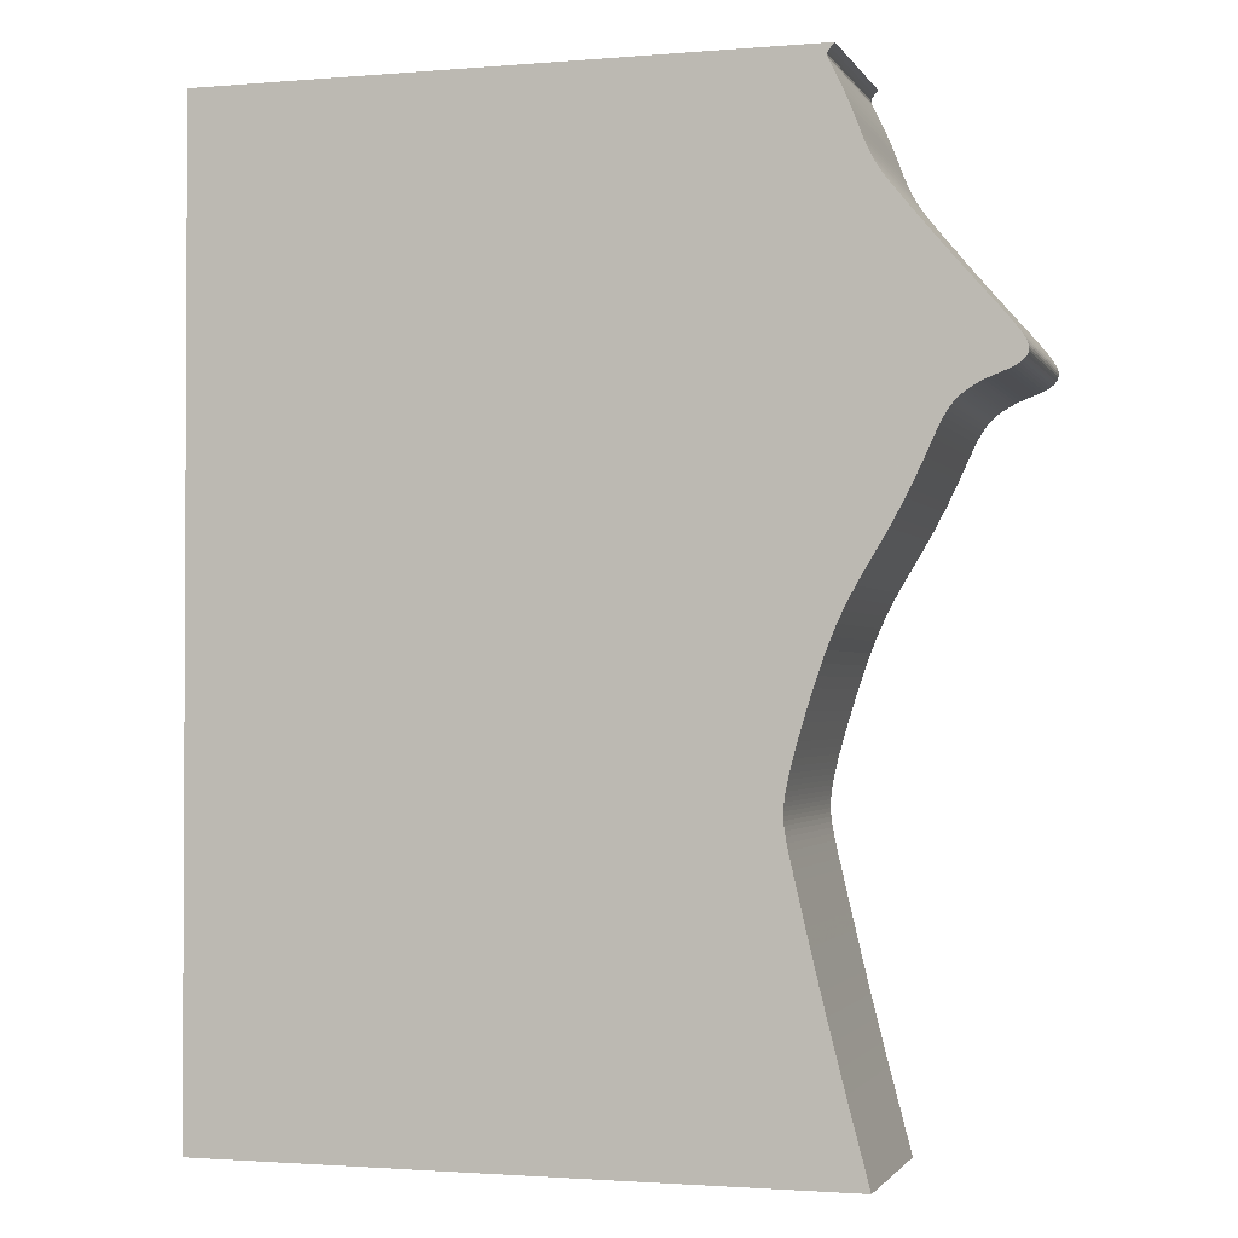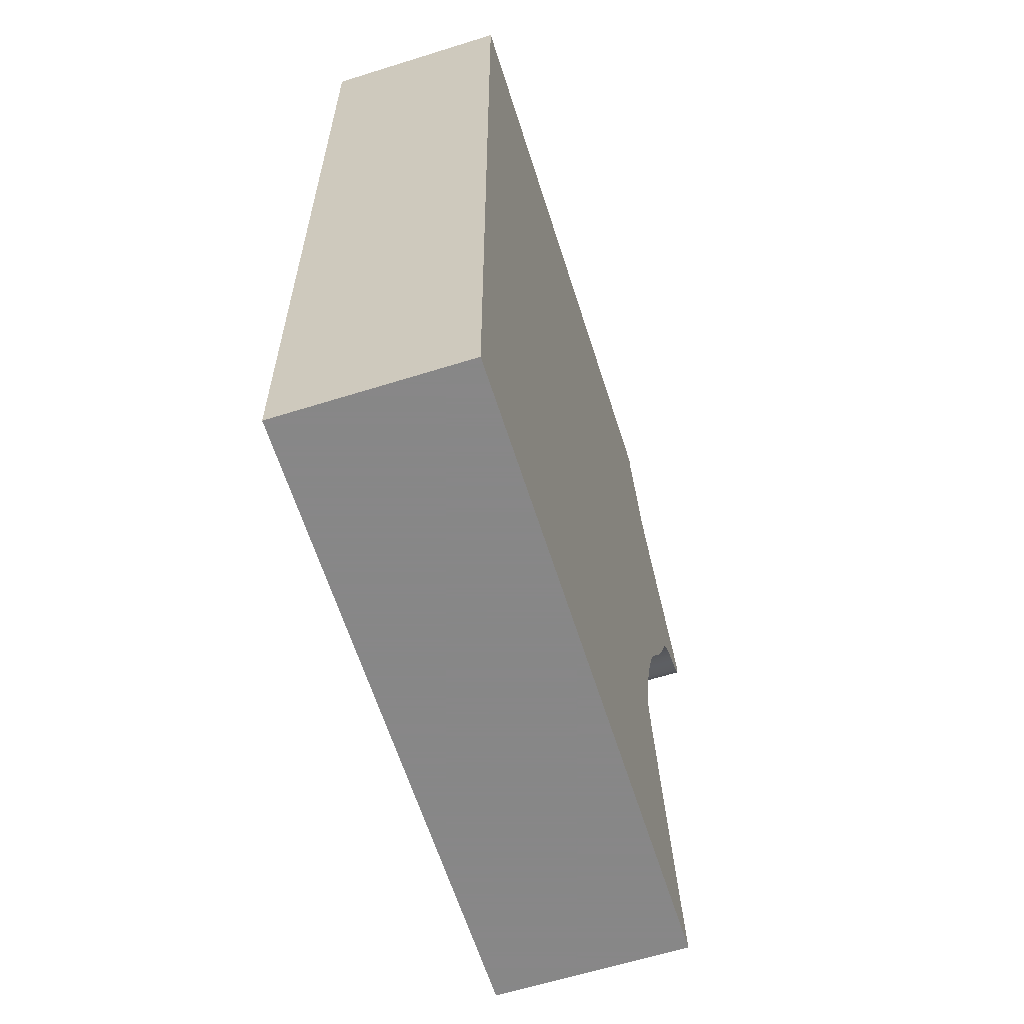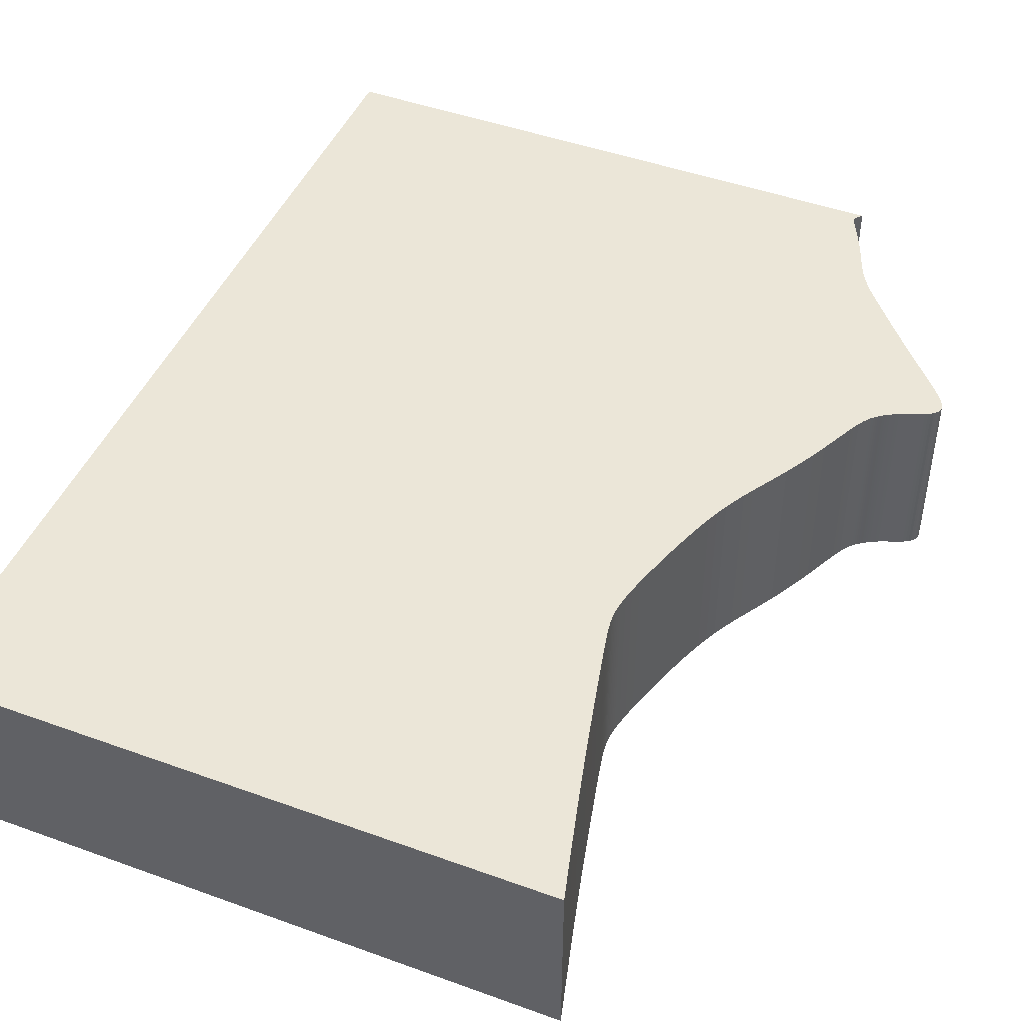
<metadata>
{"format":"obj","ext":"obj","renderer":"f3d","projection":"perspective","resolution":1024,"background":"white","views":[{"elev":-1.7,"azim":16.7,"up":"+Y"},{"elev":-62.6,"azim":-72.4,"up":"+Y"},{"elev":46.2,"azim":22.5,"up":"+Z"}]}
</metadata>
<code>
v 0.0117 0.003338 0
v 0.01136 0.002858 0
v 0.01123 0.002484 0
v 0.01126 0.002157 0
v 0.01139 0.00182 0
v 0.01159 0.001423 0
v 0.01183 0.0009519 0
v 0.0121 0.0004074 0
v 0.0124 -0.0002095 0
v 0.01273 -0.0008973 0
v 0.01309 -0.001651 0
v 0.01346 -0.00245 0
v 0.01383 -0.003274 0
v 0.01418 -0.004102 0
v 0.01453 -0.004958 0
v 0.01486 -0.005797 0
v 0.01517 -0.006599 0
v 0.01546 -0.007362 0
v 0.01573 -0.008087 0
v 0.01599 -0.008776 0
v 0.01626 -0.009429 0
v 0.01653 -0.01005 0
v 0.0168 -0.01064 0
v 0.01708 -0.01121 0
v 0.01736 -0.01175 0
v 0.01765 -0.01226 0
v 0.01795 -0.01276 0
v 0.01826 -0.01325 0
v 0.01859 -0.01375 0
v 0.01895 -0.01426 0
v 0.01935 -0.0148 0
v 0.01982 -0.0154 0
v 0.02037 -0.0161 0
v 0.02103 -0.01692 0
v 0.02182 -0.01788 0
v 0.02276 -0.01903 0
v 0.02385 -0.02035 0
v 0.02507 -0.02181 0
v 0.02639 -0.02339 0
v 0.02779 -0.02503 0
v 0.02921 -0.02669 0
v 0.03062 -0.02832 0
v 0.03199 -0.02988 0
v 0.03326 -0.03133 0
v 0.03442 -0.03265 0
v 0.03542 -0.03381 0
v 0.03624 -0.0348 0
v 0.03689 -0.03564 0
v 0.03739 -0.03634 0
v 0.03775 -0.03693 0
v 0.03799 -0.03743 0
v 0.03812 -0.03787 0
v 0.03816 -0.03826 0
v 0.03811 -0.03862 0
v 0.038 -0.03895 0
v 0.03783 -0.03927 0
v 0.03759 -0.03957 0
v 0.03729 -0.03985 0
v 0.03693 -0.04011 0
v 0.03652 -0.04036 0
v 0.03605 -0.0406 0
v 0.03552 -0.04083 0
v 0.03497 -0.04106 0
v 0.0344 -0.04128 0
v 0.03382 -0.0415 0
v 0.03325 -0.04172 0
v 0.03271 -0.04194 0
v 0.0322 -0.04217 0
v 0.03173 -0.04239 0
v 0.0313 -0.04262 0
v 0.0309 -0.04285 0
v 0.03052 -0.04307 0
v 0.03017 -0.0433 0
v 0.02983 -0.04352 0
v 0.02951 -0.04376 0
v 0.0292 -0.04399 0
v 0.02891 -0.04423 0
v 0.02863 -0.04449 0
v 0.02836 -0.04476 0
v 0.0281 -0.04506 0
v 0.02784 -0.04537 0
v 0.02759 -0.0457 0
v 0.02735 -0.04606 0
v 0.0271 -0.04645 0
v 0.02685 -0.04687 0
v 0.0266 -0.04733 0
v 0.02633 -0.04784 0
v 0.02605 -0.0484 0
v 0.02575 -0.04902 0
v 0.02544 -0.0497 0
v 0.02509 -0.05044 0
v 0.02472 -0.05125 0
v 0.02431 -0.05213 0
v 0.02387 -0.05308 0
v 0.02338 -0.0541 0
v 0.02285 -0.05519 0
v 0.02227 -0.05634 0
v 0.02165 -0.05756 0
v 0.02098 -0.05883 0
v 0.02025 -0.06016 0
v 0.01947 -0.06154 0
v 0.01864 -0.06296 0
v 0.01775 -0.06443 0
v 0.01684 -0.06594 0
v 0.01591 -0.06749 0
v 0.01498 -0.06909 0
v 0.01407 -0.07073 0
v 0.0132 -0.07243 0
v 0.01239 -0.07417 0
v 0.01163 -0.07595 0
v 0.01093 -0.07773 0
v 0.01028 -0.07949 0
v 0.009686 -0.0812 0
v 0.009134 -0.08285 0
v 0.008625 -0.08442 0
v 0.008156 -0.08592 0
v 0.007725 -0.08735 0
v 0.007327 -0.08869 0
v 0.006952 -0.08995 0
v 0.006617 -0.09113 0
v 0.006317 -0.09223 0
v 0.006051 -0.09326 0
v 0.005818 -0.09422 0
v 0.005616 -0.0951 0
v 0.005444 -0.09593 0
v 0.0053 -0.0967 0
v 0.005185 -0.09742 0
v 0.005097 -0.09811 0
v 0.005037 -0.09875 0
v 0.005004 -0.09938 0
v 0.005 -0.1 0
v 0.005024 -0.1006 0
v 0.00508 -0.1013 0
v 0.005169 -0.102 0
v 0.005295 -0.1028 0
v 0.00546 -0.1037 0
v 0.005669 -0.1047 0
v 0.005923 -0.1058 0
v 0.006226 -0.1072 0
v 0.006583 -0.1087 0
v 0.006997 -0.1105 0
v 0.007473 -0.1126 0
v 0.008015 -0.1149 0
v 0.008624 -0.1174 0
v 0.009302 -0.1203 0
v 0.01004 -0.1234 0
v 0.01084 -0.1266 0
v 0.01169 -0.13 0
v 0.01257 -0.1334 0
v 0.01347 -0.1369 0
v 0.01437 -0.1403 0
v 0.01524 -0.1436 0
v 0.01608 -0.1468 0
v 0.01685 -0.1497 0
v -0.08315 -0.1497 0
v -0.08315 0.003988 0
v 0.01229 0.003988 0
v 0.0117 0.003338 0.03
v 0.01136 0.002858 0.03
v 0.01123 0.002484 0.03
v 0.01126 0.002157 0.03
v 0.01139 0.00182 0.03
v 0.01159 0.001423 0.03
v 0.01183 0.0009519 0.03
v 0.0121 0.0004074 0.03
v 0.0124 -0.0002095 0.03
v 0.01273 -0.0008973 0.03
v 0.01309 -0.001651 0.03
v 0.01346 -0.00245 0.03
v 0.01383 -0.003274 0.03
v 0.01418 -0.004102 0.03
v 0.01453 -0.004958 0.03
v 0.01486 -0.005797 0.03
v 0.01517 -0.006599 0.03
v 0.01546 -0.007362 0.03
v 0.01573 -0.008087 0.03
v 0.01599 -0.008776 0.03
v 0.01626 -0.009429 0.03
v 0.01653 -0.01005 0.03
v 0.0168 -0.01064 0.03
v 0.01708 -0.01121 0.03
v 0.01736 -0.01175 0.03
v 0.01765 -0.01226 0.03
v 0.01795 -0.01276 0.03
v 0.01826 -0.01325 0.03
v 0.01859 -0.01375 0.03
v 0.01895 -0.01426 0.03
v 0.01935 -0.0148 0.03
v 0.01982 -0.0154 0.03
v 0.02037 -0.0161 0.03
v 0.02103 -0.01692 0.03
v 0.02182 -0.01788 0.03
v 0.02276 -0.01903 0.03
v 0.02385 -0.02035 0.03
v 0.02507 -0.02181 0.03
v 0.02639 -0.02339 0.03
v 0.02779 -0.02503 0.03
v 0.02921 -0.02669 0.03
v 0.03062 -0.02832 0.03
v 0.03199 -0.02988 0.03
v 0.03326 -0.03133 0.03
v 0.03442 -0.03265 0.03
v 0.03542 -0.03381 0.03
v 0.03624 -0.0348 0.03
v 0.03689 -0.03564 0.03
v 0.03739 -0.03634 0.03
v 0.03775 -0.03693 0.03
v 0.03799 -0.03743 0.03
v 0.03812 -0.03787 0.03
v 0.03816 -0.03826 0.03
v 0.03811 -0.03862 0.03
v 0.038 -0.03895 0.03
v 0.03783 -0.03927 0.03
v 0.03759 -0.03957 0.03
v 0.03729 -0.03985 0.03
v 0.03693 -0.04011 0.03
v 0.03652 -0.04036 0.03
v 0.03605 -0.0406 0.03
v 0.03552 -0.04083 0.03
v 0.03497 -0.04106 0.03
v 0.0344 -0.04128 0.03
v 0.03382 -0.0415 0.03
v 0.03325 -0.04172 0.03
v 0.03271 -0.04194 0.03
v 0.0322 -0.04217 0.03
v 0.03173 -0.04239 0.03
v 0.0313 -0.04262 0.03
v 0.0309 -0.04285 0.03
v 0.03052 -0.04307 0.03
v 0.03017 -0.0433 0.03
v 0.02983 -0.04352 0.03
v 0.02951 -0.04376 0.03
v 0.0292 -0.04399 0.03
v 0.02891 -0.04423 0.03
v 0.02863 -0.04449 0.03
v 0.02836 -0.04476 0.03
v 0.0281 -0.04506 0.03
v 0.02784 -0.04537 0.03
v 0.02759 -0.0457 0.03
v 0.02735 -0.04606 0.03
v 0.0271 -0.04645 0.03
v 0.02685 -0.04687 0.03
v 0.0266 -0.04733 0.03
v 0.02633 -0.04784 0.03
v 0.02605 -0.0484 0.03
v 0.02575 -0.04902 0.03
v 0.02544 -0.0497 0.03
v 0.02509 -0.05044 0.03
v 0.02472 -0.05125 0.03
v 0.02431 -0.05213 0.03
v 0.02387 -0.05308 0.03
v 0.02338 -0.0541 0.03
v 0.02285 -0.05519 0.03
v 0.02227 -0.05634 0.03
v 0.02165 -0.05756 0.03
v 0.02098 -0.05883 0.03
v 0.02025 -0.06016 0.03
v 0.01947 -0.06154 0.03
v 0.01864 -0.06296 0.03
v 0.01775 -0.06443 0.03
v 0.01684 -0.06594 0.03
v 0.01591 -0.06749 0.03
v 0.01498 -0.06909 0.03
v 0.01407 -0.07073 0.03
v 0.0132 -0.07243 0.03
v 0.01239 -0.07417 0.03
v 0.01163 -0.07595 0.03
v 0.01093 -0.07773 0.03
v 0.01028 -0.07949 0.03
v 0.009686 -0.0812 0.03
v 0.009134 -0.08285 0.03
v 0.008625 -0.08442 0.03
v 0.008156 -0.08592 0.03
v 0.007725 -0.08735 0.03
v 0.007327 -0.08869 0.03
v 0.006952 -0.08995 0.03
v 0.006617 -0.09113 0.03
v 0.006317 -0.09223 0.03
v 0.006051 -0.09326 0.03
v 0.005818 -0.09422 0.03
v 0.005616 -0.0951 0.03
v 0.005444 -0.09593 0.03
v 0.0053 -0.0967 0.03
v 0.005185 -0.09742 0.03
v 0.005097 -0.09811 0.03
v 0.005037 -0.09875 0.03
v 0.005004 -0.09938 0.03
v 0.005 -0.1 0.03
v 0.005024 -0.1006 0.03
v 0.00508 -0.1013 0.03
v 0.005169 -0.102 0.03
v 0.005295 -0.1028 0.03
v 0.00546 -0.1037 0.03
v 0.005669 -0.1047 0.03
v 0.005923 -0.1058 0.03
v 0.006226 -0.1072 0.03
v 0.006583 -0.1087 0.03
v 0.006997 -0.1105 0.03
v 0.007473 -0.1126 0.03
v 0.008015 -0.1149 0.03
v 0.008624 -0.1174 0.03
v 0.009302 -0.1203 0.03
v 0.01004 -0.1234 0.03
v 0.01084 -0.1266 0.03
v 0.01169 -0.13 0.03
v 0.01257 -0.1334 0.03
v 0.01347 -0.1369 0.03
v 0.01437 -0.1403 0.03
v 0.01524 -0.1436 0.03
v 0.01608 -0.1468 0.03
v 0.01685 -0.1497 0.03
v -0.08315 -0.1497 0.03
v -0.08315 0.003988 0.03
v 0.01229 0.003988 0.03
f 156 157 1
f 154 155 156
f 152 153 154
f 102 103 104
f 100 101 102
f 98 99 100
f 96 97 98
f 94 95 96
f 92 93 94
f 64 65 66
f 62 63 64
f 60 61 62
f 58 59 60
f 56 57 58
f 54 55 56
f 52 53 54
f 50 51 52
f 48 49 50
f 46 47 48
f 44 45 46
f 16 17 18
f 14 15 16
f 12 13 14
f 10 11 12
f 8 9 10
f 6 7 8
f 156 1 2
f 152 154 156
f 100 102 104
f 96 98 100
f 92 94 96
f 62 64 66
f 58 60 62
f 54 56 58
f 50 52 54
f 46 48 50
f 43 44 46
f 16 18 19
f 12 14 16
f 8 10 12
f 5 6 8
f 156 2 3
f 151 152 156
f 100 104 105
f 92 96 100
f 58 62 66
f 50 54 58
f 43 46 50
f 12 16 19
f 5 8 12
f 156 3 4
f 150 151 156
f 92 100 105
f 58 66 67
f 43 50 58
f 12 19 20
f 156 4 5
f 149 150 156
f 92 105 106
f 58 67 68
f 42 43 58
f 5 12 20
f 148 149 156
f 92 106 107
f 42 58 68
f 5 20 21
f 147 148 156
f 91 92 107
f 42 68 69
f 5 21 22
f 146 147 156
f 90 91 107
f 42 69 70
f 156 5 22
f 145 146 156
f 89 90 107
f 42 70 71
f 156 22 23
f 144 145 156
f 88 89 107
f 42 71 72
f 156 23 24
f 143 144 156
f 87 88 107
f 42 72 73
f 156 24 25
f 142 143 156
f 86 87 107
f 42 73 74
f 156 25 26
f 141 142 156
f 42 74 75
f 156 26 27
f 140 141 156
f 42 75 76
f 156 27 28
f 139 140 156
f 42 76 77
f 156 28 29
f 138 139 156
f 42 77 78
f 156 29 30
f 137 138 156
f 42 78 79
f 156 30 31
f 136 137 156
f 42 79 80
f 156 31 32
f 135 136 156
f 42 80 81
f 156 32 33
f 134 135 156
f 42 81 82
f 156 33 34
f 133 134 156
f 42 82 83
f 156 34 35
f 132 133 156
f 42 83 84
f 156 35 36
f 131 132 156
f 42 84 85
f 156 36 37
f 130 131 156
f 42 85 86
f 156 37 38
f 129 130 156
f 42 86 107
f 156 38 39
f 128 129 156
f 42 107 108
f 156 39 40
f 127 128 156
f 42 108 109
f 156 40 41
f 126 127 156
f 42 109 110
f 156 41 42
f 125 126 156
f 156 42 110
f 124 125 156
f 156 110 111
f 123 124 156
f 156 111 112
f 122 123 156
f 156 112 113
f 121 122 156
f 156 113 114
f 120 121 156
f 156 114 115
f 119 120 156
f 156 115 116
f 118 119 156
f 156 116 117
f 117 118 156
f 158 314 313
f 313 312 311
f 311 310 309
f 261 260 259
f 259 258 257
f 257 256 255
f 255 254 253
f 253 252 251
f 251 250 249
f 223 222 221
f 221 220 219
f 219 218 217
f 217 216 215
f 215 214 213
f 213 212 211
f 211 210 209
f 209 208 207
f 207 206 205
f 205 204 203
f 203 202 201
f 175 174 173
f 173 172 171
f 171 170 169
f 169 168 167
f 167 166 165
f 165 164 163
f 159 158 313
f 313 311 309
f 261 259 257
f 257 255 253
f 253 251 249
f 223 221 219
f 219 217 215
f 215 213 211
f 211 209 207
f 207 205 203
f 203 201 200
f 176 175 173
f 173 171 169
f 169 167 165
f 165 163 162
f 160 159 313
f 313 309 308
f 262 261 257
f 257 253 249
f 223 219 215
f 215 211 207
f 207 203 200
f 176 173 169
f 169 165 162
f 161 160 313
f 313 308 307
f 262 257 249
f 224 223 215
f 215 207 200
f 177 176 169
f 162 161 313
f 313 307 306
f 263 262 249
f 225 224 215
f 215 200 199
f 177 169 162
f 313 306 305
f 264 263 249
f 225 215 199
f 178 177 162
f 313 305 304
f 264 249 248
f 226 225 199
f 179 178 162
f 313 304 303
f 264 248 247
f 227 226 199
f 179 162 313
f 313 303 302
f 264 247 246
f 228 227 199
f 180 179 313
f 313 302 301
f 264 246 245
f 229 228 199
f 181 180 313
f 313 301 300
f 264 245 244
f 230 229 199
f 182 181 313
f 313 300 299
f 264 244 243
f 231 230 199
f 183 182 313
f 313 299 298
f 232 231 199
f 184 183 313
f 313 298 297
f 233 232 199
f 185 184 313
f 313 297 296
f 234 233 199
f 186 185 313
f 313 296 295
f 235 234 199
f 187 186 313
f 313 295 294
f 236 235 199
f 188 187 313
f 313 294 293
f 237 236 199
f 189 188 313
f 313 293 292
f 238 237 199
f 190 189 313
f 313 292 291
f 239 238 199
f 191 190 313
f 313 291 290
f 240 239 199
f 192 191 313
f 313 290 289
f 241 240 199
f 193 192 313
f 313 289 288
f 242 241 199
f 194 193 313
f 313 288 287
f 243 242 199
f 195 194 313
f 313 287 286
f 264 243 199
f 196 195 313
f 313 286 285
f 265 264 199
f 197 196 313
f 313 285 284
f 266 265 199
f 198 197 313
f 313 284 283
f 267 266 199
f 199 198 313
f 313 283 282
f 267 199 313
f 313 282 281
f 268 267 313
f 313 281 280
f 269 268 313
f 313 280 279
f 270 269 313
f 313 279 278
f 271 270 313
f 313 278 277
f 272 271 313
f 313 277 276
f 273 272 313
f 313 276 275
f 274 273 313
f 313 275 274
f 158 159 1
f 1 159 2
f 159 160 2
f 2 160 3
f 160 161 3
f 3 161 4
f 161 162 4
f 4 162 5
f 162 163 5
f 5 163 6
f 163 164 6
f 6 164 7
f 164 165 7
f 7 165 8
f 165 166 8
f 8 166 9
f 166 167 9
f 9 167 10
f 167 168 10
f 10 168 11
f 168 169 11
f 11 169 12
f 169 170 12
f 12 170 13
f 170 171 13
f 13 171 14
f 171 172 14
f 14 172 15
f 172 173 15
f 15 173 16
f 173 174 16
f 16 174 17
f 174 175 17
f 17 175 18
f 175 176 18
f 18 176 19
f 176 177 19
f 19 177 20
f 177 178 20
f 20 178 21
f 178 179 21
f 21 179 22
f 179 180 22
f 22 180 23
f 180 181 23
f 23 181 24
f 181 182 24
f 24 182 25
f 182 183 25
f 25 183 26
f 183 184 26
f 26 184 27
f 184 185 27
f 27 185 28
f 185 186 28
f 28 186 29
f 186 187 29
f 29 187 30
f 187 188 30
f 30 188 31
f 188 189 31
f 31 189 32
f 189 190 32
f 32 190 33
f 190 191 33
f 33 191 34
f 191 192 34
f 34 192 35
f 192 193 35
f 35 193 36
f 193 194 36
f 36 194 37
f 194 195 37
f 37 195 38
f 195 196 38
f 38 196 39
f 196 197 39
f 39 197 40
f 197 198 40
f 40 198 41
f 198 199 41
f 41 199 42
f 199 200 42
f 42 200 43
f 200 201 43
f 43 201 44
f 201 202 44
f 44 202 45
f 202 203 45
f 45 203 46
f 203 204 46
f 46 204 47
f 204 205 47
f 47 205 48
f 205 206 48
f 48 206 49
f 206 207 49
f 49 207 50
f 207 208 50
f 50 208 51
f 208 209 51
f 51 209 52
f 209 210 52
f 52 210 53
f 210 211 53
f 53 211 54
f 211 212 54
f 54 212 55
f 212 213 55
f 55 213 56
f 213 214 56
f 56 214 57
f 214 215 57
f 57 215 58
f 215 216 58
f 58 216 59
f 216 217 59
f 59 217 60
f 217 218 60
f 60 218 61
f 218 219 61
f 61 219 62
f 219 220 62
f 62 220 63
f 220 221 63
f 63 221 64
f 221 222 64
f 64 222 65
f 222 223 65
f 65 223 66
f 223 224 66
f 66 224 67
f 224 225 67
f 67 225 68
f 225 226 68
f 68 226 69
f 226 227 69
f 69 227 70
f 227 228 70
f 70 228 71
f 228 229 71
f 71 229 72
f 229 230 72
f 72 230 73
f 230 231 73
f 73 231 74
f 231 232 74
f 74 232 75
f 232 233 75
f 75 233 76
f 233 234 76
f 76 234 77
f 234 235 77
f 77 235 78
f 235 236 78
f 78 236 79
f 236 237 79
f 79 237 80
f 237 238 80
f 80 238 81
f 238 239 81
f 81 239 82
f 239 240 82
f 82 240 83
f 240 241 83
f 83 241 84
f 241 242 84
f 84 242 85
f 242 243 85
f 85 243 86
f 243 244 86
f 86 244 87
f 244 245 87
f 87 245 88
f 245 246 88
f 88 246 89
f 246 247 89
f 89 247 90
f 247 248 90
f 90 248 91
f 248 249 91
f 91 249 92
f 249 250 92
f 92 250 93
f 250 251 93
f 93 251 94
f 251 252 94
f 94 252 95
f 252 253 95
f 95 253 96
f 253 254 96
f 96 254 97
f 254 255 97
f 97 255 98
f 255 256 98
f 98 256 99
f 256 257 99
f 99 257 100
f 257 258 100
f 100 258 101
f 258 259 101
f 101 259 102
f 259 260 102
f 102 260 103
f 260 261 103
f 103 261 104
f 261 262 104
f 104 262 105
f 262 263 105
f 105 263 106
f 263 264 106
f 106 264 107
f 264 265 107
f 107 265 108
f 265 266 108
f 108 266 109
f 266 267 109
f 109 267 110
f 267 268 110
f 110 268 111
f 268 269 111
f 111 269 112
f 269 270 112
f 112 270 113
f 270 271 113
f 113 271 114
f 271 272 114
f 114 272 115
f 272 273 115
f 115 273 116
f 273 274 116
f 116 274 117
f 274 275 117
f 117 275 118
f 275 276 118
f 118 276 119
f 276 277 119
f 119 277 120
f 277 278 120
f 120 278 121
f 278 279 121
f 121 279 122
f 279 280 122
f 122 280 123
f 280 281 123
f 123 281 124
f 281 282 124
f 124 282 125
f 282 283 125
f 125 283 126
f 283 284 126
f 126 284 127
f 284 285 127
f 127 285 128
f 285 286 128
f 128 286 129
f 286 287 129
f 129 287 130
f 287 288 130
f 130 288 131
f 288 289 131
f 131 289 132
f 289 290 132
f 132 290 133
f 290 291 133
f 133 291 134
f 291 292 134
f 134 292 135
f 292 293 135
f 135 293 136
f 293 294 136
f 136 294 137
f 294 295 137
f 137 295 138
f 295 296 138
f 138 296 139
f 296 297 139
f 139 297 140
f 297 298 140
f 140 298 141
f 298 299 141
f 141 299 142
f 299 300 142
f 142 300 143
f 300 301 143
f 143 301 144
f 301 302 144
f 144 302 145
f 302 303 145
f 145 303 146
f 303 304 146
f 146 304 147
f 304 305 147
f 147 305 148
f 305 306 148
f 148 306 149
f 306 307 149
f 149 307 150
f 307 308 150
f 150 308 151
f 308 309 151
f 151 309 152
f 309 310 152
f 152 310 153
f 310 311 153
f 153 311 154
f 311 312 154
f 154 312 155
f 312 313 155
f 155 313 156
f 314 158 157
f 157 158 1
f 313 314 156
f 156 314 157

</code>
